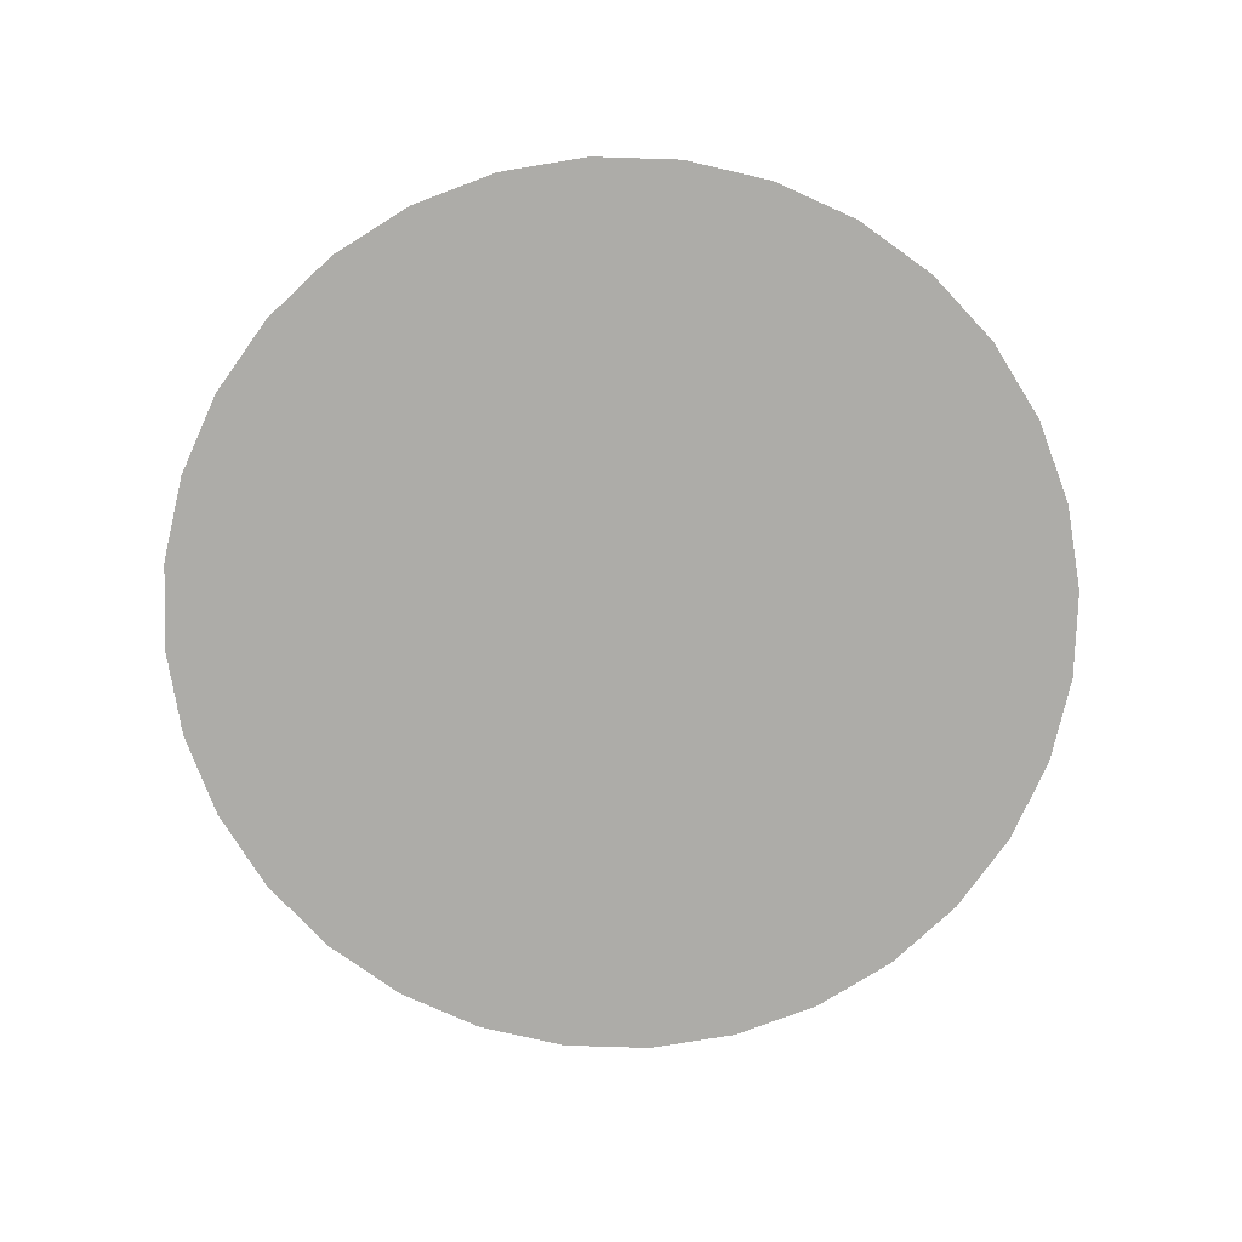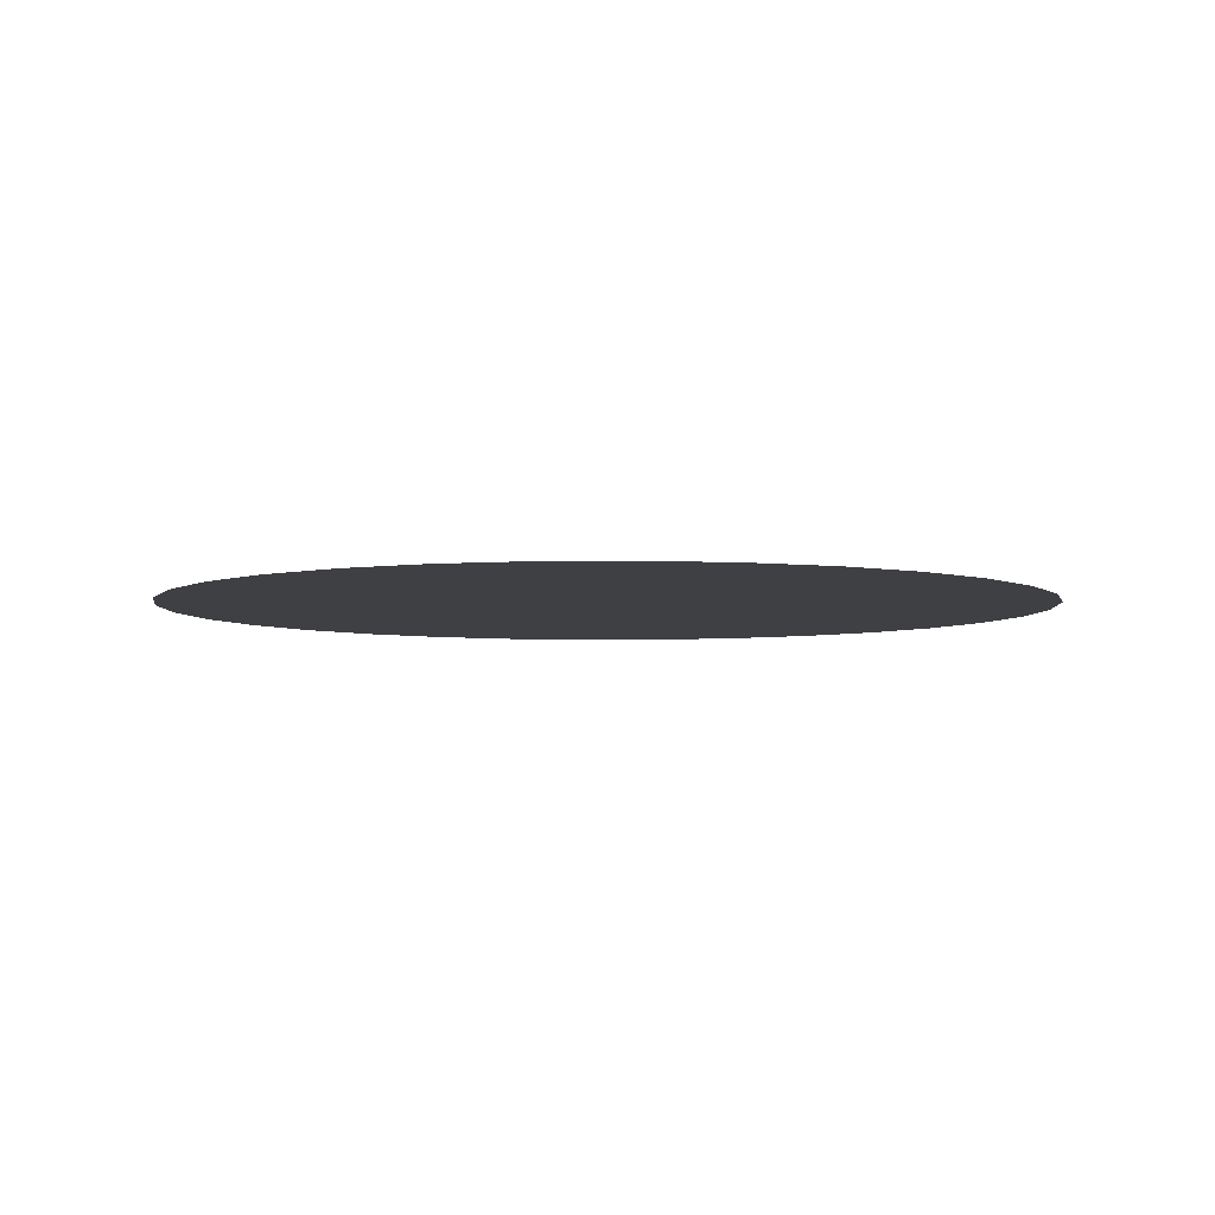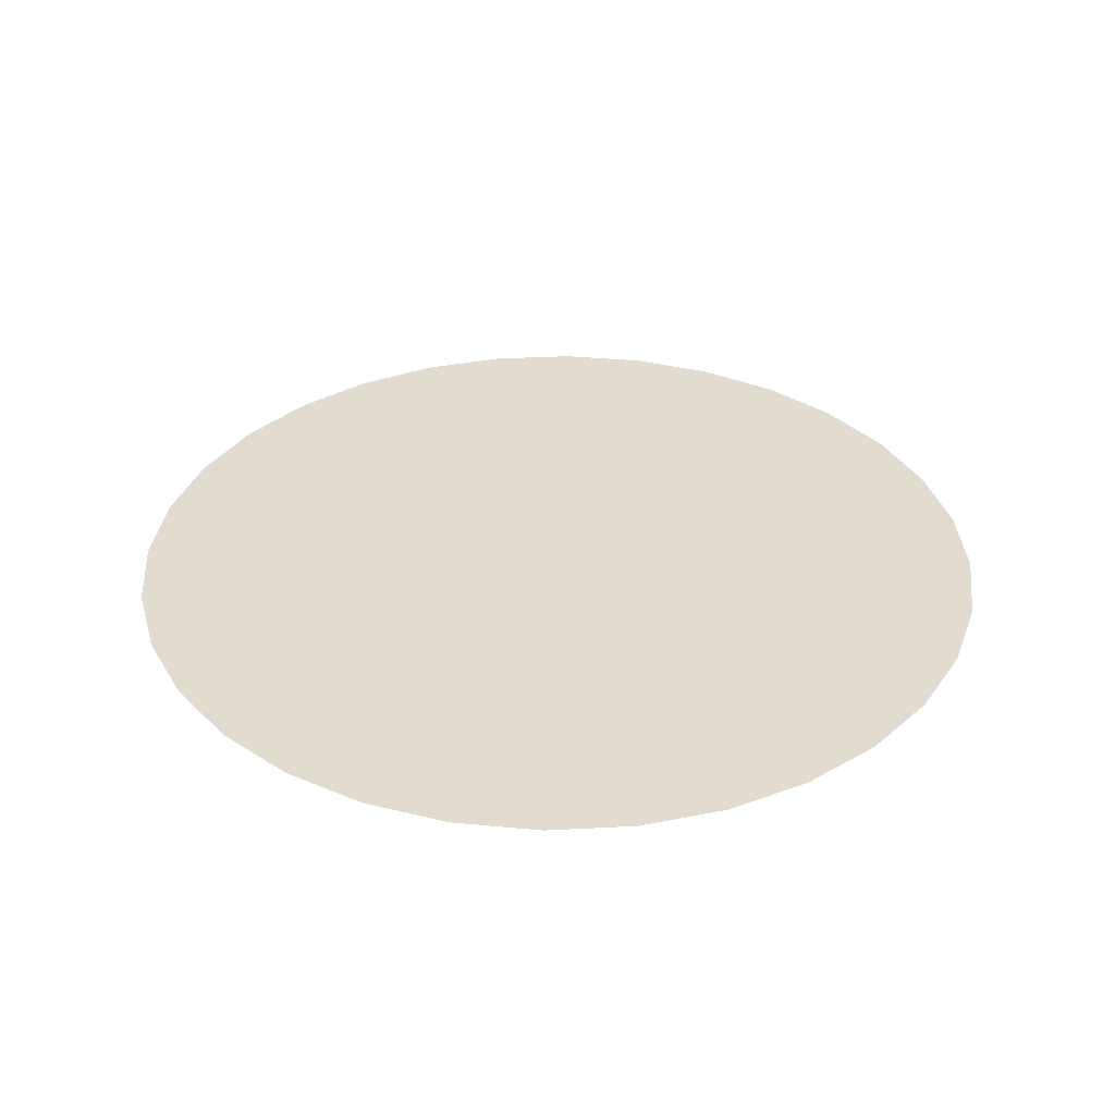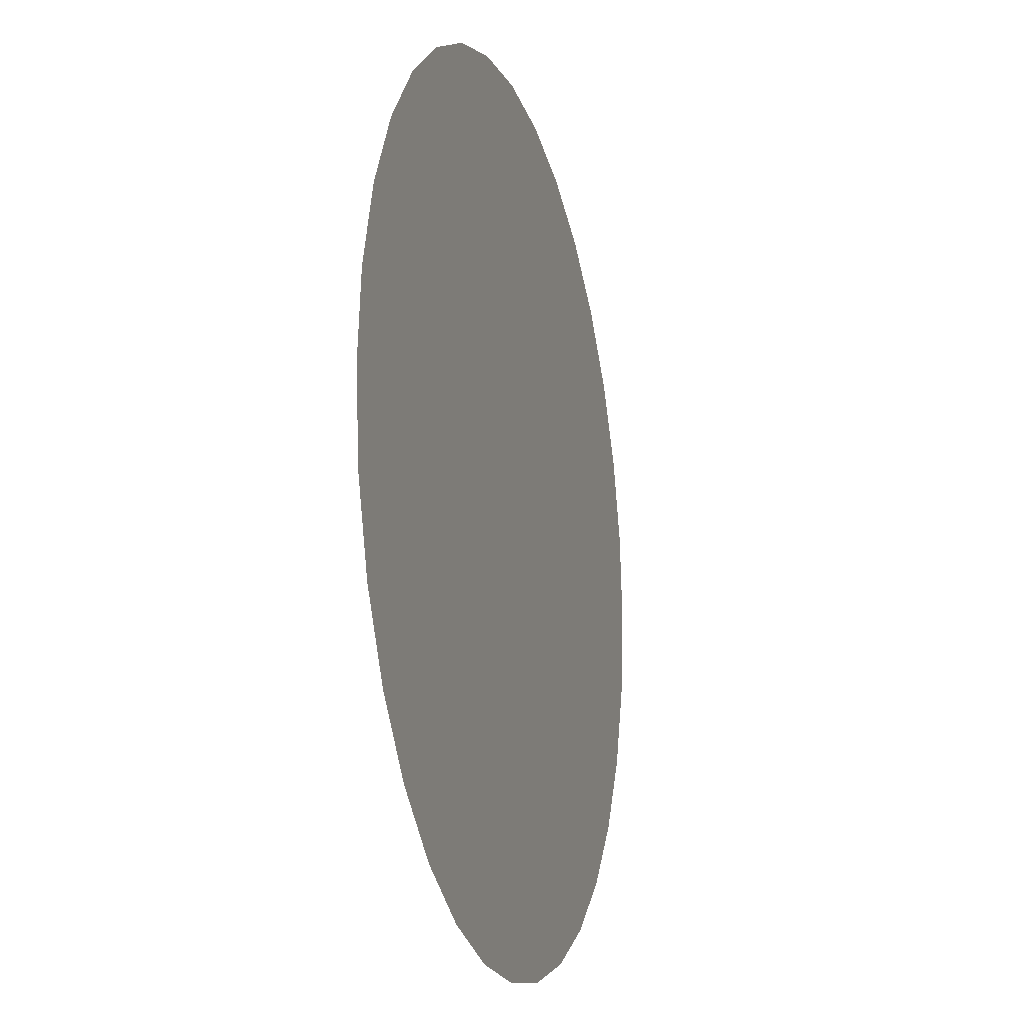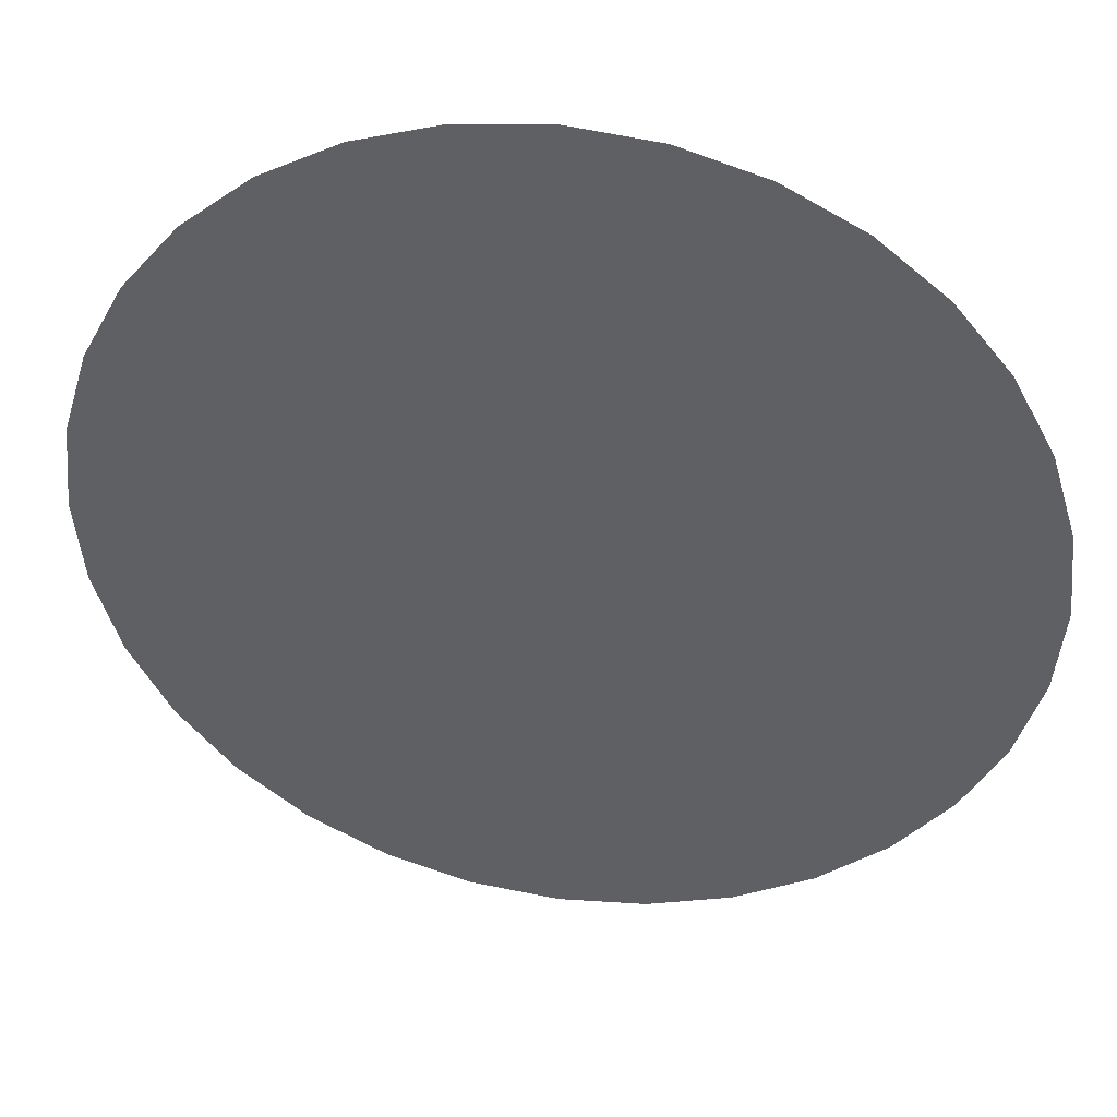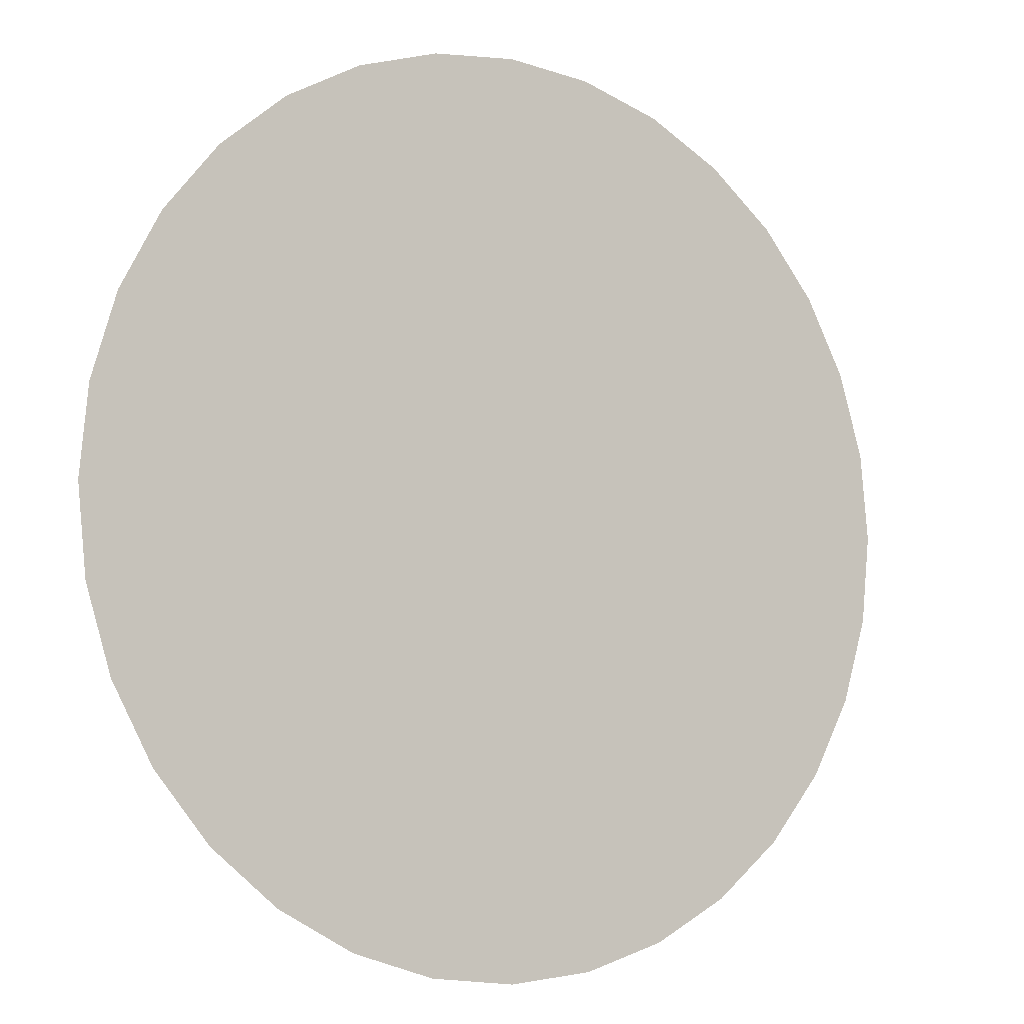
<metadata>
{"format":"obj","ext":"obj","renderer":"f3d","projection":"perspective","resolution":1024,"background":"white","views":[{"elev":-76.7,"azim":-108.7,"up":"+Y"},{"elev":-4.9,"azim":-25.8,"up":"+Y"},{"elev":34.3,"azim":80.4,"up":"+Y"},{"elev":-15.9,"azim":-73.9,"up":"+Z"},{"elev":41.3,"azim":9.5,"up":"+Z"},{"elev":-6.7,"azim":147.1,"up":"+Z"}]}
</metadata>
<code>
o Circle
v 0 0 -1
v -0.1951 0 -0.9808
v -0.3827 0 -0.9239
v -0.5556 0 -0.8315
v -0.7071 0 -0.7071
v -0.8315 0 -0.5556
v -0.9239 0 -0.3827
v -0.9808 0 -0.1951
v -1 0 0
v -0.9808 0 0.1951
v -0.9239 0 0.3827
v -0.8315 0 0.5556
v -0.7071 0 0.7071
v -0.5556 0 0.8315
v -0.3827 0 0.9239
v -0.1951 0 0.9808
v 0 0 1
v 0.1951 0 0.9808
v 0.3827 0 0.9239
v 0.5556 0 0.8315
v 0.7071 0 0.7071
v 0.8315 0 0.5556
v 0.9239 0 0.3827
v 0.9808 0 0.1951
v 1 0 0
v 0.9808 0 -0.1951
v 0.9239 0 -0.3827
v 0.8315 0 -0.5556
v 0.7071 0 -0.7071
v 0.5556 0 -0.8315
v 0.3827 0 -0.9239
v 0.1951 0 -0.9808
f 2 3 4 5 6 7 8 9 10 11 12 13 14 15 16 17 18 19 20 21 22 23 24 25 26 27 28 29 30 31 32 1

</code>
